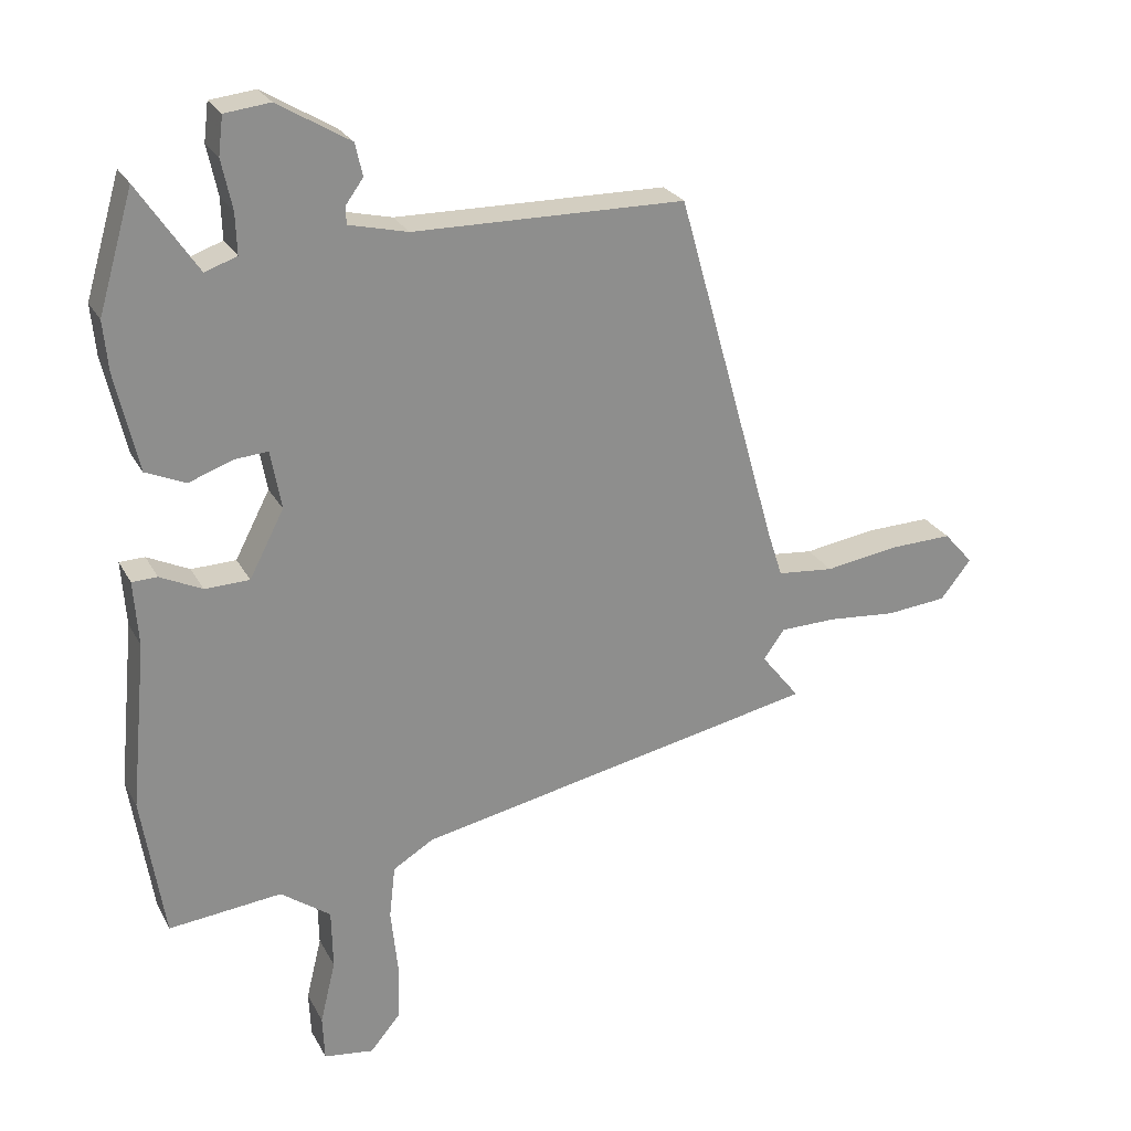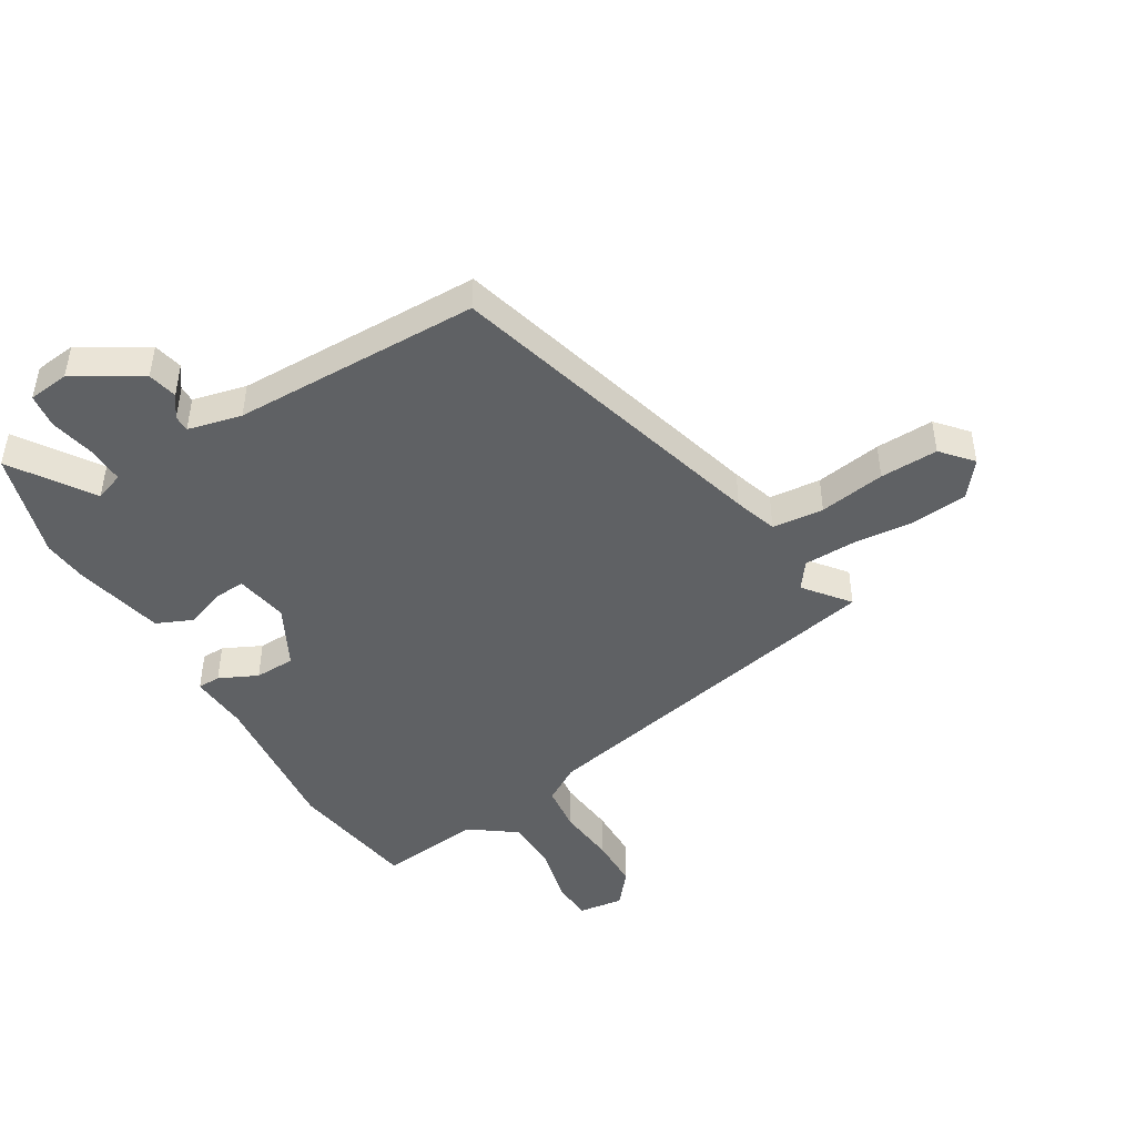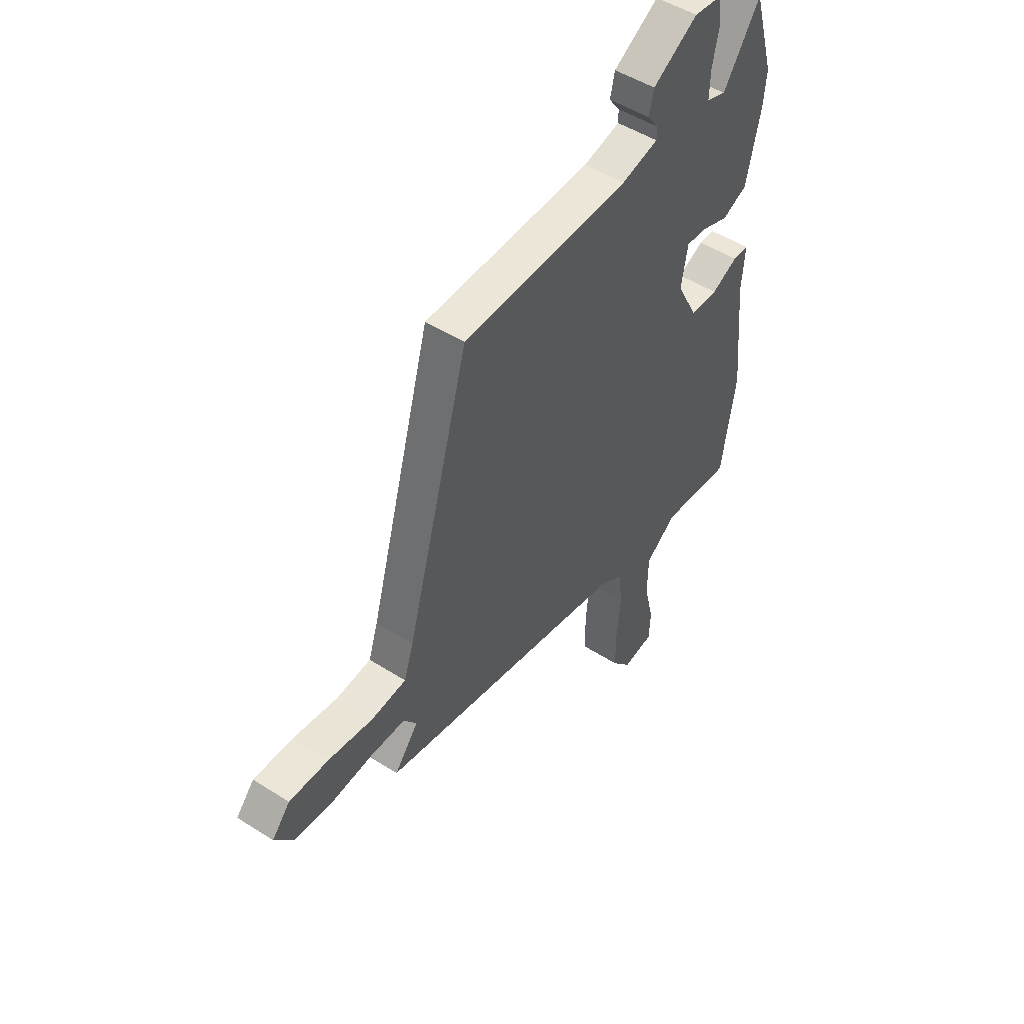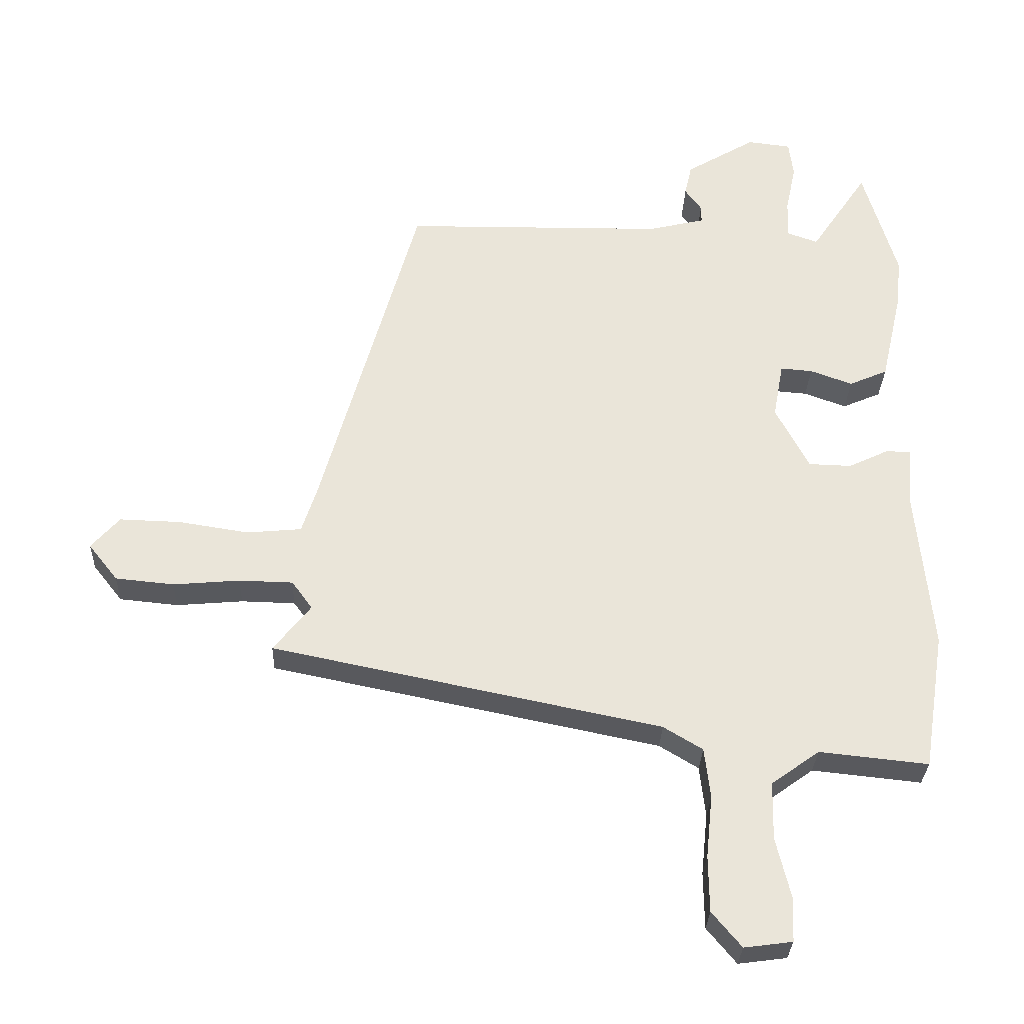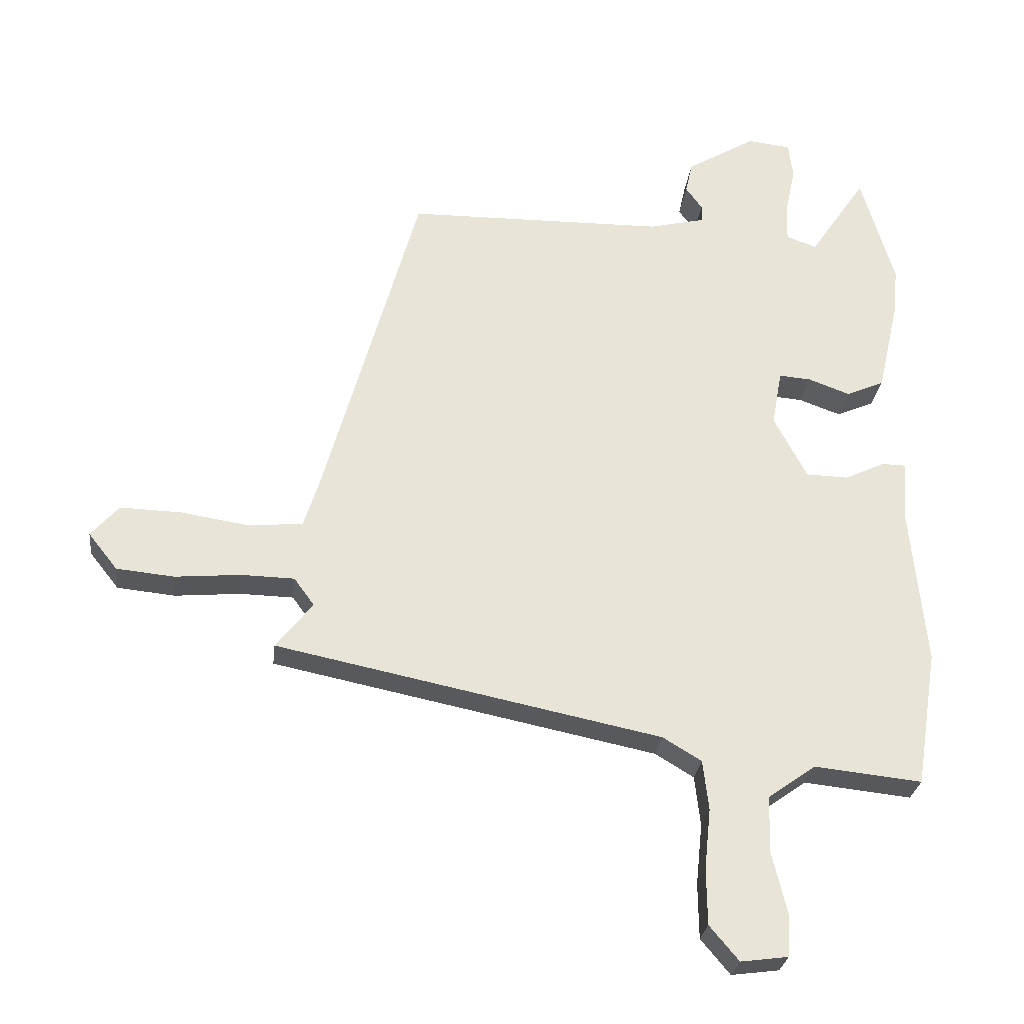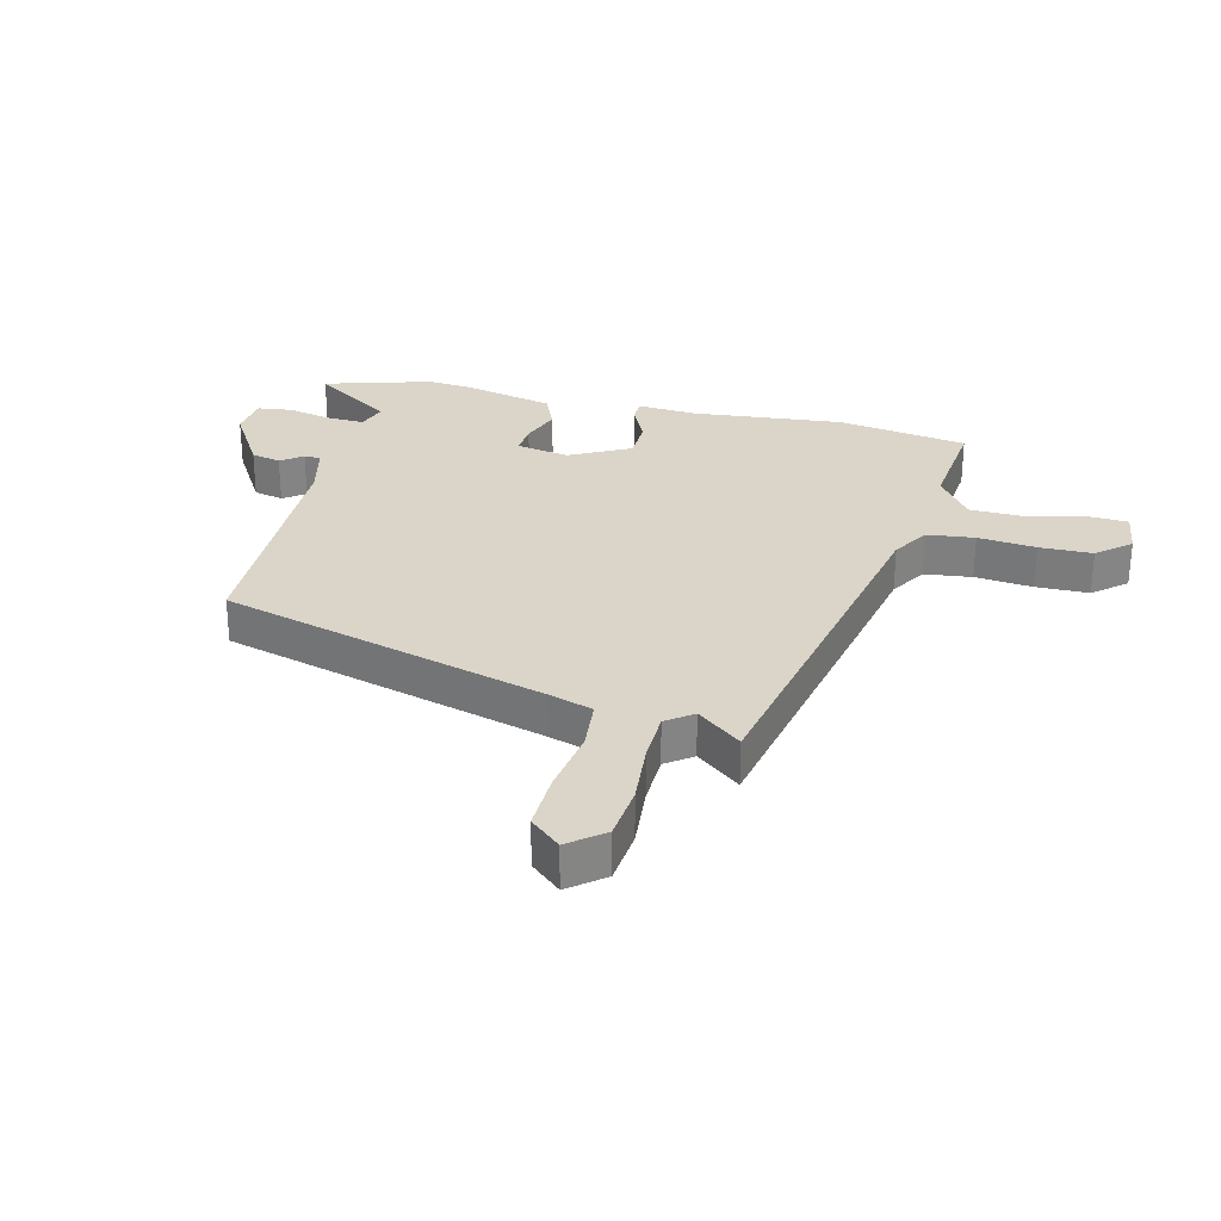
<metadata>
{"format":"obj","ext":"obj","renderer":"f3d","projection":"perspective","resolution":1024,"background":"white","views":[{"elev":25.2,"azim":-22.5,"up":"+Z"},{"elev":-46.1,"azim":30.8,"up":"+Y"},{"elev":49.3,"azim":125.3,"up":"+Z"},{"elev":-30.2,"azim":177.9,"up":"+Z"},{"elev":-27.4,"azim":173.4,"up":"+Z"},{"elev":29.1,"azim":103.7,"up":"+Y"}]}
</metadata>
<code>
v 0.522 0.07 -0.351
v -0.086 0.07 -0.476
v -0.147 0.07 -0.513
v -0.156 0.07 -0.592
v -0.146 0.07 -0.688
v -0.147 0.07 -0.776
v -0.193 0.07 -0.831
v -0.268 0.07 -0.821
v -0.271 0.07 -0.753
v -0.248 0.07 -0.658
v -0.25 0.07 -0.568
v -0.325 0.07 -0.514
v -0.495 0.07 -0.532
v -0.529 0.07 -0.317
v -0.505 0.07 -0.066
v -0.512 0.07 0.032
v -0.474 0.07 0.033
v -0.411 0.07 0.003
v -0.344 0.07 0.005
v -0.292 0.07 0.105
v -0.308 0.07 0.193
v -0.358 0.07 0.189
v -0.424 0.07 0.165
v -0.484 0.07 0.191
v -0.518 0.07 0.34
v -0.525 0.07 0.414
v -0.473 0.07 0.592
v -0.384 0.07 0.46
v -0.336 0.07 0.477
v -0.338 0.07 0.538
v -0.354 0.07 0.613
v -0.347 0.07 0.67
v -0.279 0.07 0.678
v -0.17 0.07 0.613
v -0.159 0.07 0.564
v -0.185 0.07 0.528
v -0.185 0.07 0.501
v -0.096 0.07 0.48
v 0.312 0.07 0.475
v 0.464 0.07 -0.065
v 0.487 0.07 -0.136
v 0.572 0.07 -0.144
v 0.681 0.07 -0.127
v 0.777 0.07 -0.124
v 0.821 0.07 -0.174
v 0.775 0.07 -0.232
v 0.684 0.07 -0.241
v 0.58 0.07 -0.232
v 0.496 0.07 -0.234
v 0.464 0.07 -0.278
v 0.522 0 -0.351
v -0.086 0 -0.476
v -0.147 0 -0.513
v -0.156 0 -0.592
v -0.146 0 -0.688
v -0.147 0 -0.776
v -0.193 0 -0.831
v -0.268 0 -0.821
v -0.271 0 -0.753
v -0.248 0 -0.658
v -0.25 0 -0.568
v -0.325 0 -0.514
v -0.495 0 -0.532
v -0.529 0 -0.317
v -0.505 0 -0.066
v -0.512 0 0.032
v -0.474 0 0.033
v -0.411 0 0.003
v -0.344 0 0.005
v -0.292 0 0.105
v -0.308 0 0.193
v -0.358 0 0.189
v -0.424 0 0.165
v -0.484 0 0.191
v -0.518 0 0.34
v -0.525 0 0.414
v -0.473 0 0.592
v -0.384 0 0.46
v -0.336 0 0.477
v -0.338 0 0.538
v -0.354 0 0.613
v -0.347 0 0.67
v -0.279 0 0.678
v -0.17 0 0.613
v -0.159 0 0.564
v -0.185 0 0.528
v -0.185 0 0.501
v -0.096 0 0.48
v 0.312 0 0.475
v 0.464 0 -0.065
v 0.487 0 -0.136
v 0.572 0 -0.144
v 0.681 0 -0.127
v 0.777 0 -0.124
v 0.821 0 -0.174
v 0.775 0 -0.232
v 0.684 0 -0.241
v 0.58 0 -0.232
v 0.496 0 -0.234
v 0.464 0 -0.278
f 46 47 48
f 45 46 48
f 44 45 48
f 43 44 48
f 42 43 48
f 41 42 48 49
f 40 41 49 50
f 38 39 40 50
f 34 35 36
f 33 34 36
f 32 33 36
f 31 32 36
f 30 31 36
f 29 30 36 37
f 37 38 50
f 29 37 50
f 28 29 50
f 26 27 28
f 25 26 28
f 24 25 28
f 23 24 28
f 22 23 28
f 15 16 17 18
f 15 18 19
f 14 15 19
f 13 14 19
f 12 13 19
f 11 12 19 20
f 8 9 10
f 7 8 10
f 6 7 10
f 5 6 10
f 4 5 10
f 3 4 10 11
f 2 3 11 20
f 2 20 21
f 1 2 21
f 50 1 21
f 21 22 28
f 21 28 50
f 98 97 96
f 98 96 95
f 98 95 94
f 98 94 93
f 98 93 92
f 99 98 92 91
f 100 99 91 90
f 100 90 89 88
f 86 85 84
f 86 84 83
f 86 83 82
f 86 82 81
f 86 81 80
f 87 86 80 79
f 100 88 87
f 100 87 79
f 100 79 78
f 78 77 76
f 78 76 75
f 78 75 74
f 78 74 73
f 78 73 72
f 68 67 66 65
f 69 68 65
f 69 65 64
f 69 64 63
f 69 63 62
f 70 69 62 61
f 60 59 58
f 60 58 57
f 60 57 56
f 60 56 55
f 60 55 54
f 61 60 54 53
f 70 61 53 52
f 71 70 52
f 71 52 51
f 71 51 100
f 78 72 71
f 100 78 71
f 1 51 52 2
f 2 52 53 3
f 3 53 54 4
f 4 54 55 5
f 5 55 56 6
f 6 56 57 7
f 7 57 58 8
f 8 58 59 9
f 9 59 60 10
f 10 60 61 11
f 11 61 62 12
f 12 62 63 13
f 13 63 64 14
f 14 64 65 15
f 15 65 66 16
f 16 66 67 17
f 17 67 68 18
f 18 68 69 19
f 19 69 70 20
f 20 70 71 21
f 21 71 72 22
f 22 72 73 23
f 23 73 74 24
f 24 74 75 25
f 25 75 76 26
f 26 76 77 27
f 27 77 78 28
f 28 78 79 29
f 29 79 80 30
f 30 80 81 31
f 31 81 82 32
f 32 82 83 33
f 33 83 84 34
f 34 84 85 35
f 35 85 86 36
f 36 86 87 37
f 37 87 88 38
f 38 88 89 39
f 39 89 90 40
f 40 90 91 41
f 41 91 92 42
f 42 92 93 43
f 43 93 94 44
f 44 94 95 45
f 45 95 96 46
f 46 96 97 47
f 47 97 98 48
f 48 98 99 49
f 49 99 100 50
f 50 100 51 1

</code>
